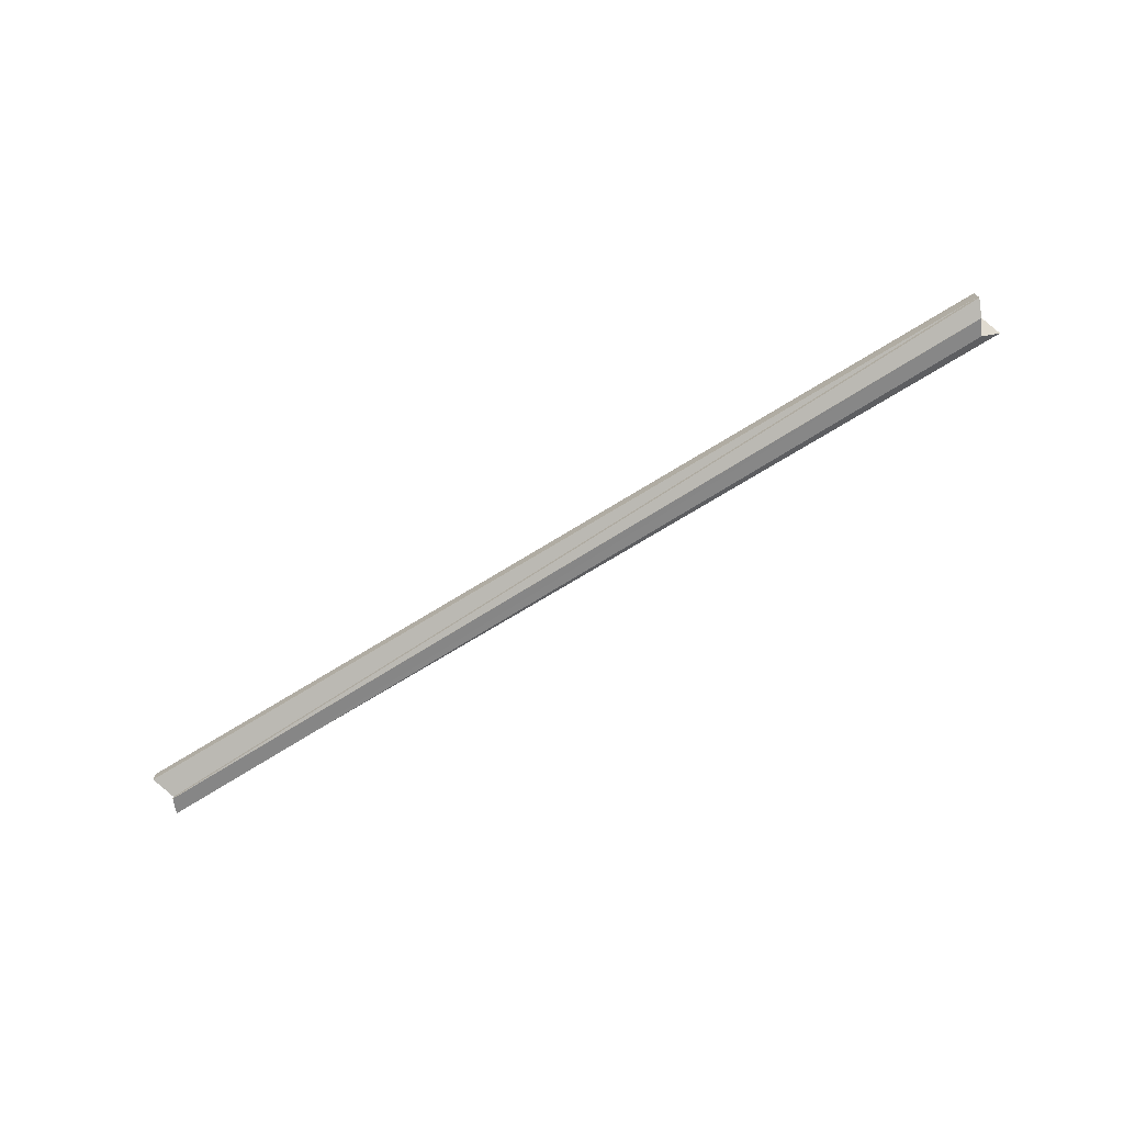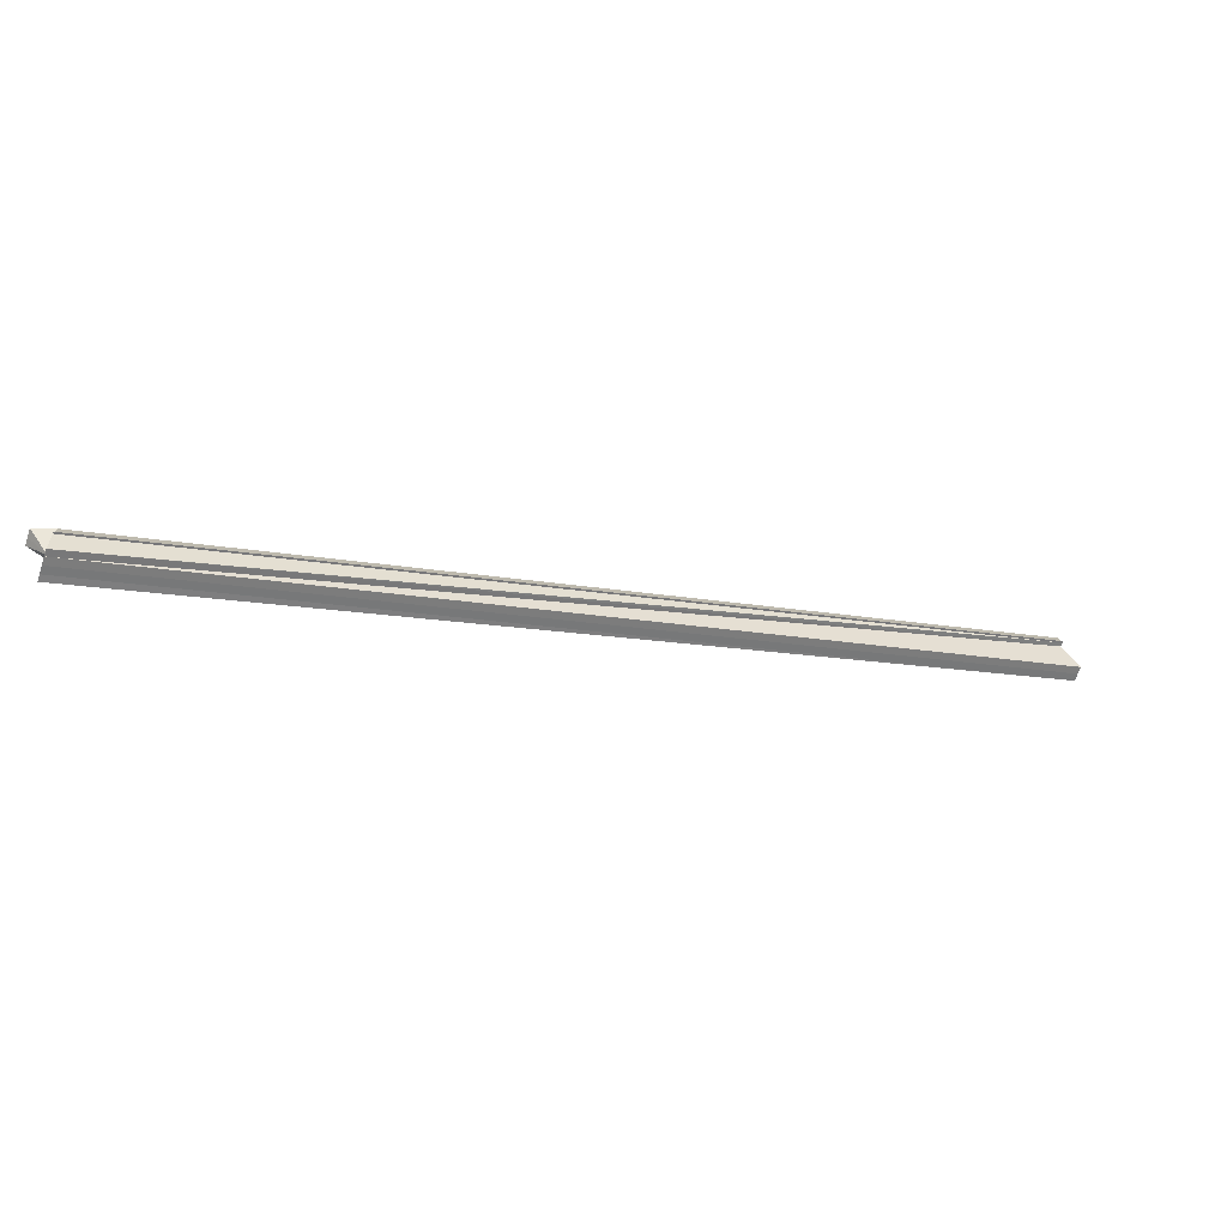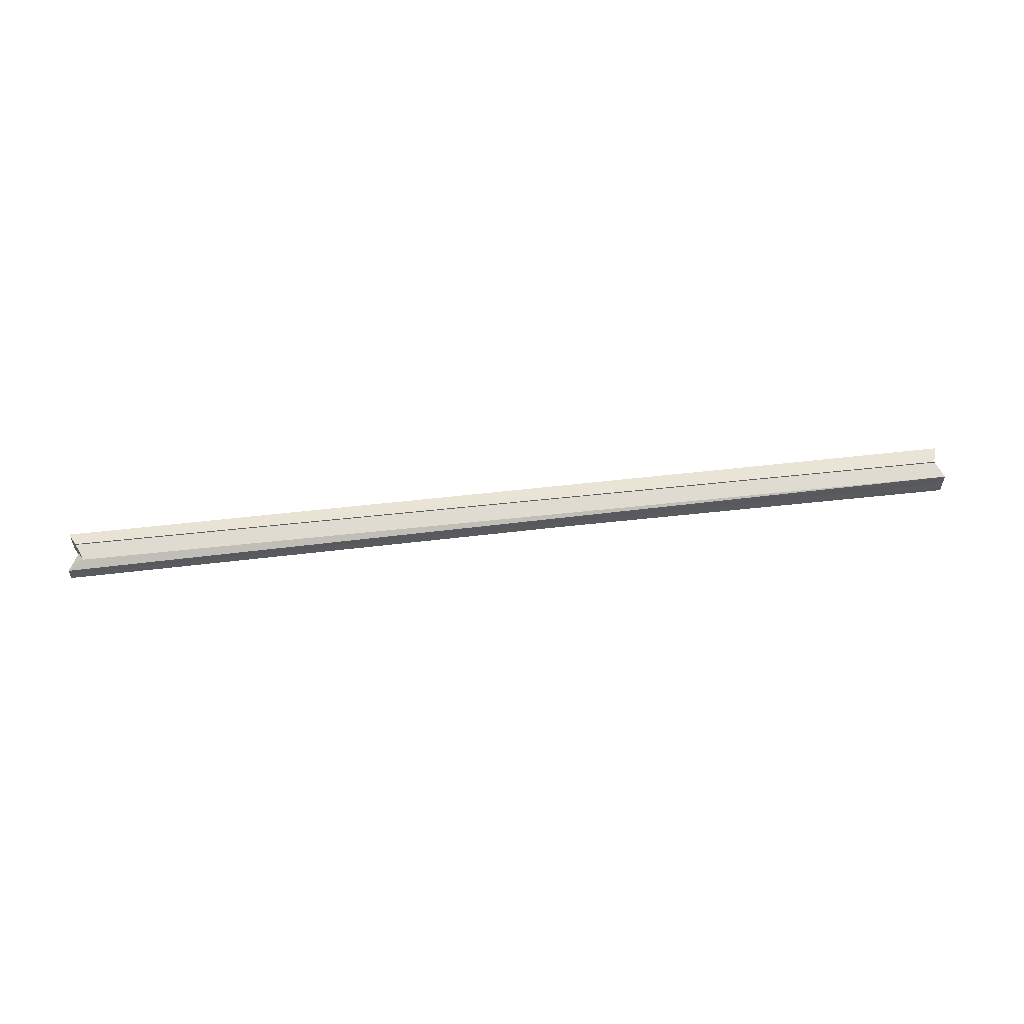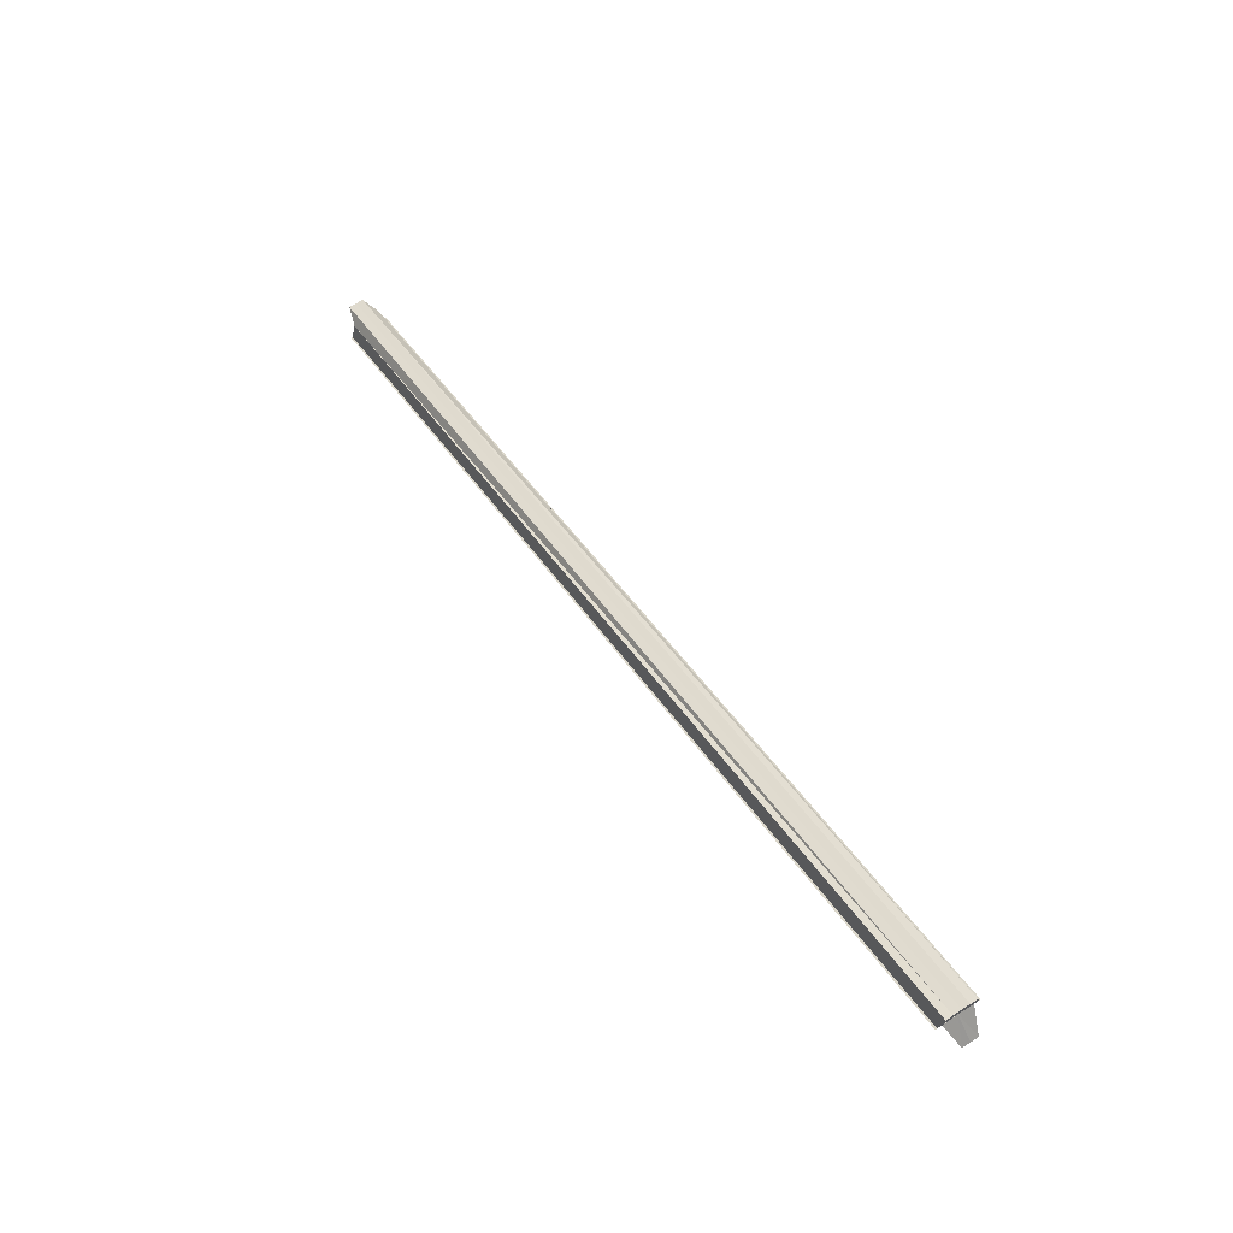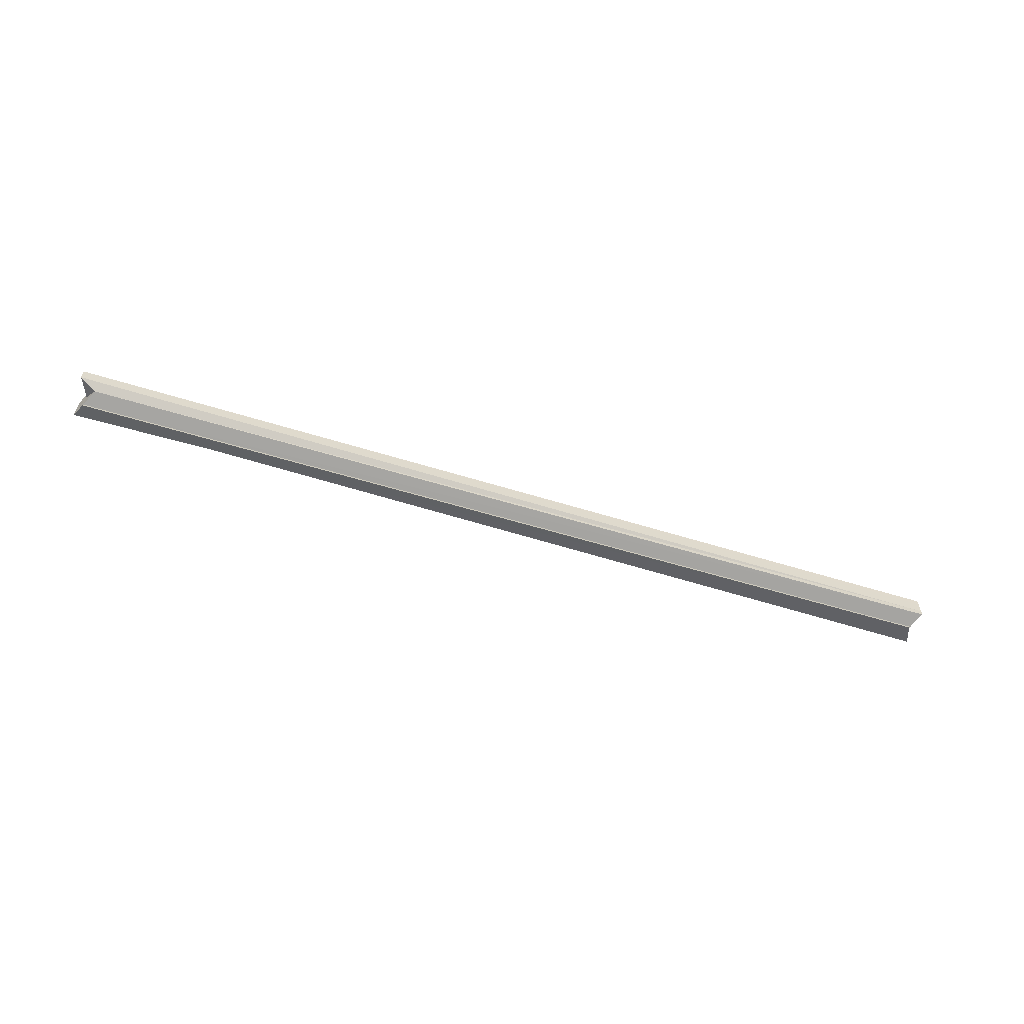
<metadata>
{"format":"obj","ext":"obj","renderer":"f3d","projection":"perspective","resolution":1024,"background":"white","views":[{"elev":-73.4,"azim":6.8,"up":"+Z"},{"elev":-65.6,"azim":161.4,"up":"+Y"},{"elev":56.8,"azim":148.4,"up":"+Z"},{"elev":70.7,"azim":-123.1,"up":"+Y"},{"elev":-60.0,"azim":137.7,"up":"+Z"}]}
</metadata>
<code>
o 4552
v 2172 1895 7.23
v 2172 1895 7.226
v 2172 1896 7.23
v 2172 1895 7.234
v 2172 1896 7.234
v 2172 1896 7.23
v 2172 1895 7.226
v 2172 1896 7.226
v 2172 1896 7.234
v 2172 1895 7.23
v 2172 1895 7.223
v 2172 1896 7.226
v 2172 1896 7.223
v 2172 1895 7.23
v 2172 1896 7.237
v 2172 1895 7.234
v 2172 1895 7.221
v 2172 1896 7.221
v 2172 1896 7.22
v 2172 1895 7.22
v 2172 1895 7.221
v 2172 1895 7.223
v 2172 1896 7.223
v 2172 1895 7.223
v 2172 1895 7.223
v 2172 1895 7.226
v 2172 1895 7.23
v 2172 1895 7.234
v 2172 1895 7.237
v 2172 1895 7.239
v 2172 1895 7.237
v 2172 1896 7.24
v 2172 1896 7.239
v 2172 1895 7.24
v 2172 1895 7.239
v 2172 1896 7.237
v 2172 1896 7.239
v 2172 1895 7.237
v 2172 1895 7.234
v 2172 1896 7.234
v 2172 1895 7.23
v 2172 1896 7.23
v 2172 1895 7.226
v 2172 1896 7.226
v 2172 1895 7.223
v 2172 1896 7.223
v 2172 1896 7.221
v 2172 1895 7.223
v 2172 1895 7.221
v 2172 1896 7.221
v 2172 1895 7.22
v 2172 1895 7.22
v 2172 1896 7.22
v 2172 1896 7.223
v 2172 1895 7.226
v 2172 1896 7.226
v 2172 1895 7.23
v 2172 1896 7.23
v 2172 1895 7.234
v 2172 1896 7.234
v 2172 1895 7.237
v 2172 1896 7.237
v 2172 1895 7.239
v 2172 1895 7.24
v 2172 1896 7.239
v 2172 1895 7.237
v 2172 1895 7.24
v 2172 1896 7.24
v 2172 1895 7.237
v 2172 1896 7.237
v 2172 1895 7.226
v 2172 1895 7.23
v 2172 1895 7.234
v 2172 1896 7.23
v 2172 1896 7.23
v 2172 1896 7.226
v 2172 1896 7.234
v 2172 1896 7.223
v 2172 1896 7.221
v 2172 1896 7.237
v 2172 1896 7.234
v 2172 1896 7.237
v 2172 1896 7.23
v 2172 1896 7.226
v 2172 1896 7.223
f 1 2 3
f 4 1 5
f 6 7 8
f 9 10 6
f 7 11 12
f 8 11 13
f 14 11 7
f 15 16 9
f 13 17 18
f 19 17 18
f 20 21 19
f 22 21 23
f 14 17 24
f 14 25 17
f 14 26 25
f 14 27 26
f 14 28 27
f 14 29 28
f 14 30 29
f 14 31 30
f 32 30 33
f 34 35 32
f 36 30 37
f 38 35 36
f 39 38 40
f 41 39 42
f 43 41 44
f 45 43 46
f 47 48 46
f 49 45 50
f 49 51 50
f 50 52 53
f 54 55 56
f 56 57 58
f 58 59 60
f 60 61 62
f 63 64 65
f 63 66 65
f 65 67 68
f 65 69 15
f 69 16 70
f 14 16 69
f 14 71 72
f 14 72 73
f 74 75 76
f 74 77 75
f 74 76 78
f 74 78 79
f 74 80 77
f 74 37 80
f 74 81 82
f 74 83 81
f 74 84 83
f 74 85 84

</code>
